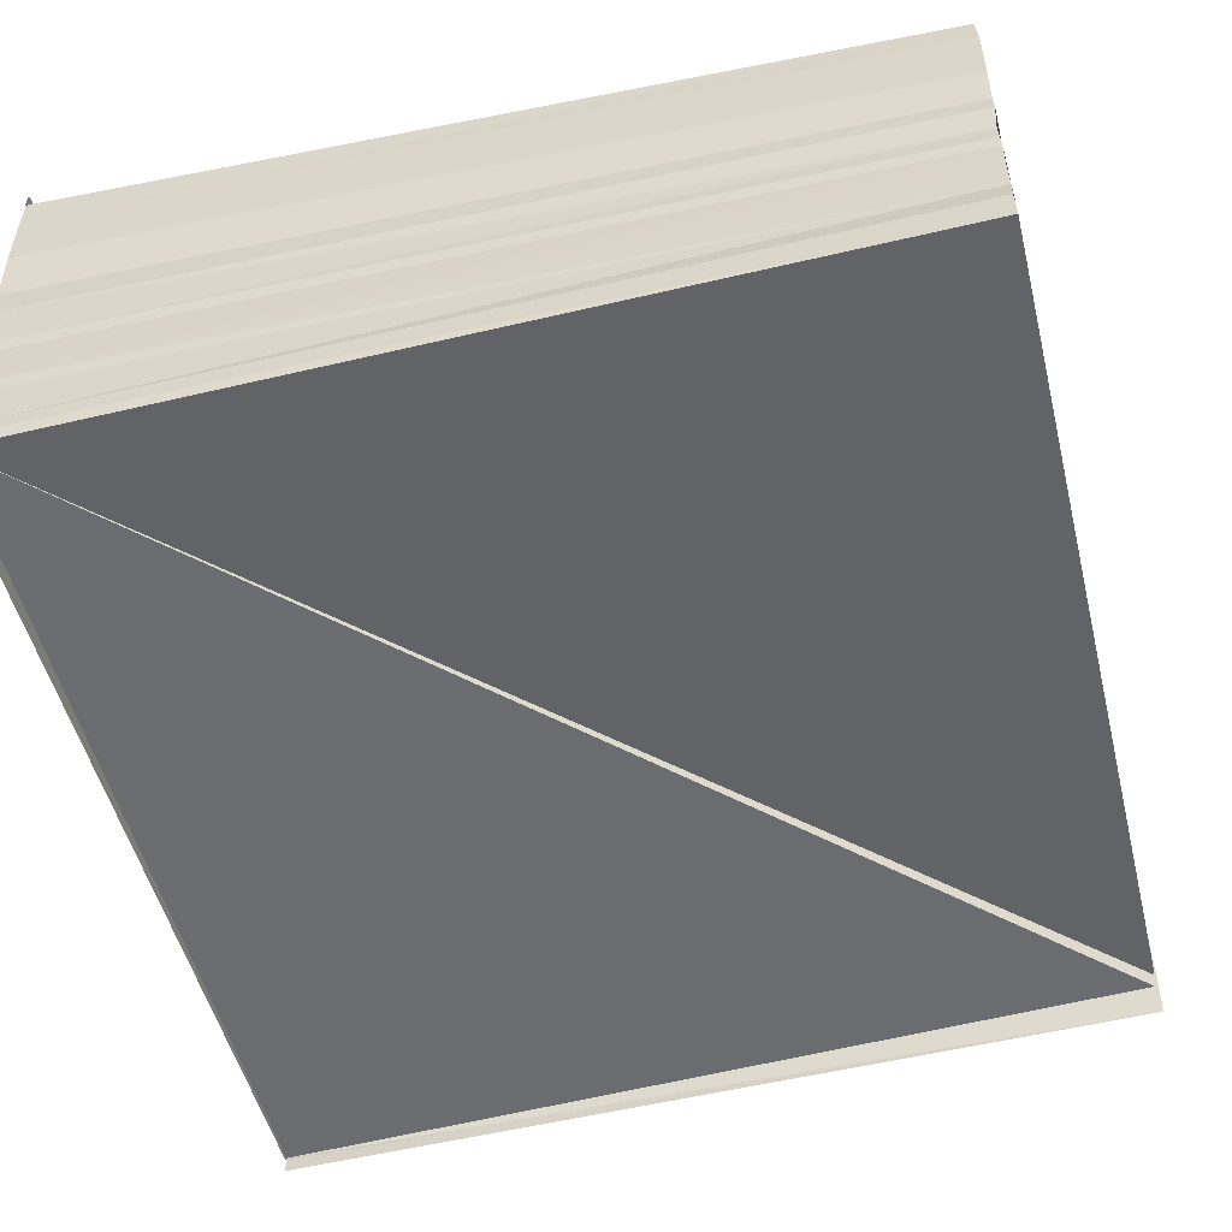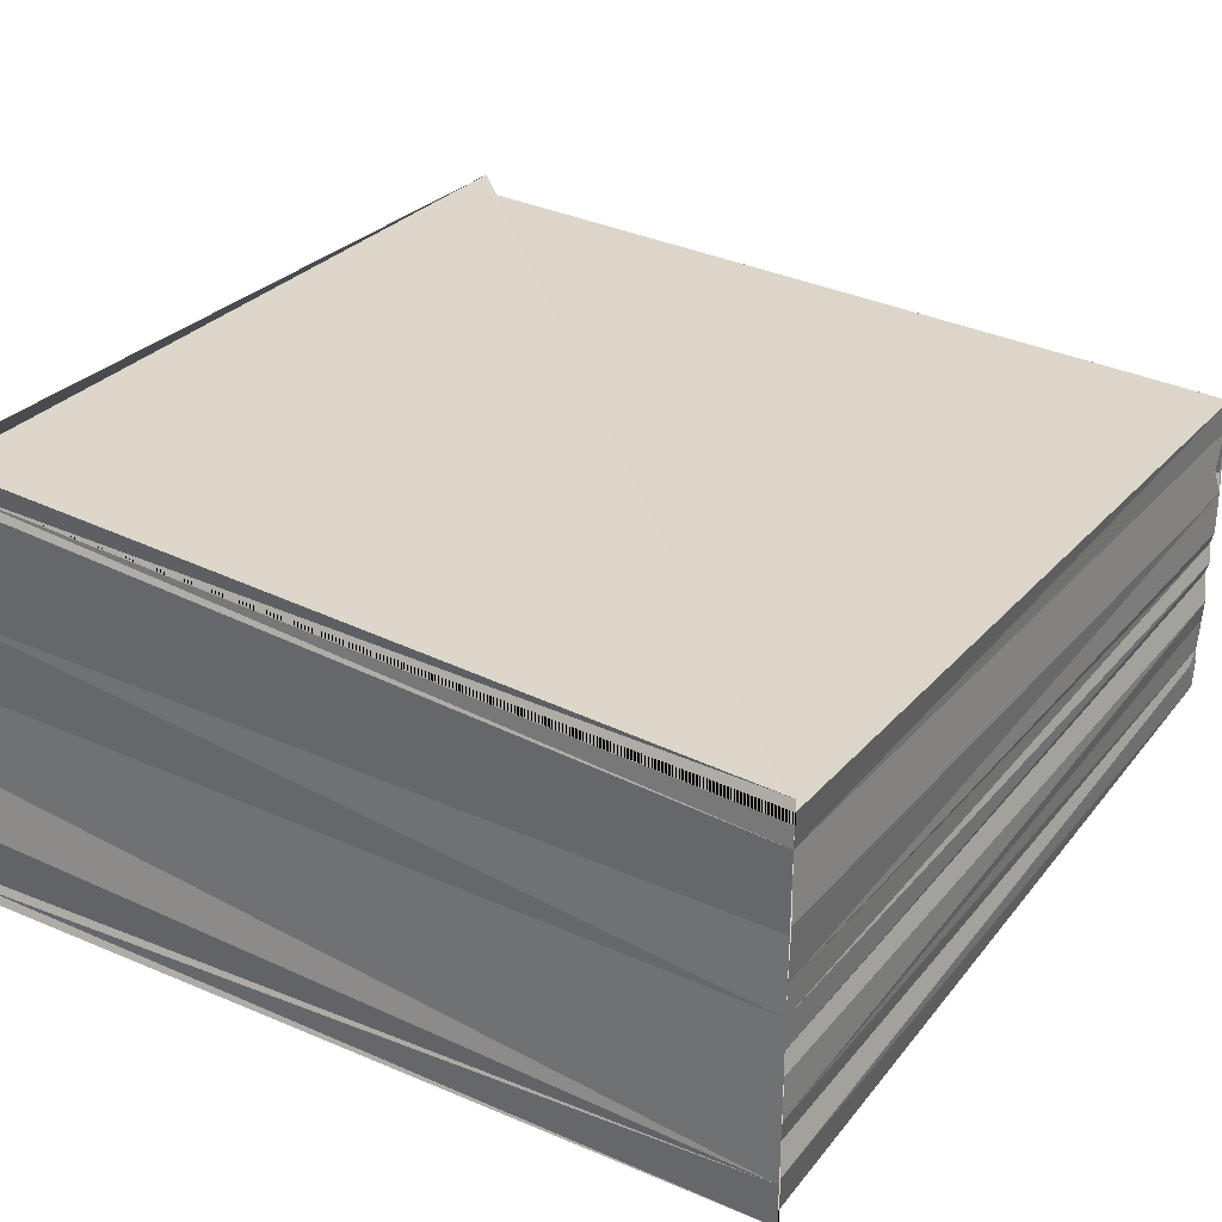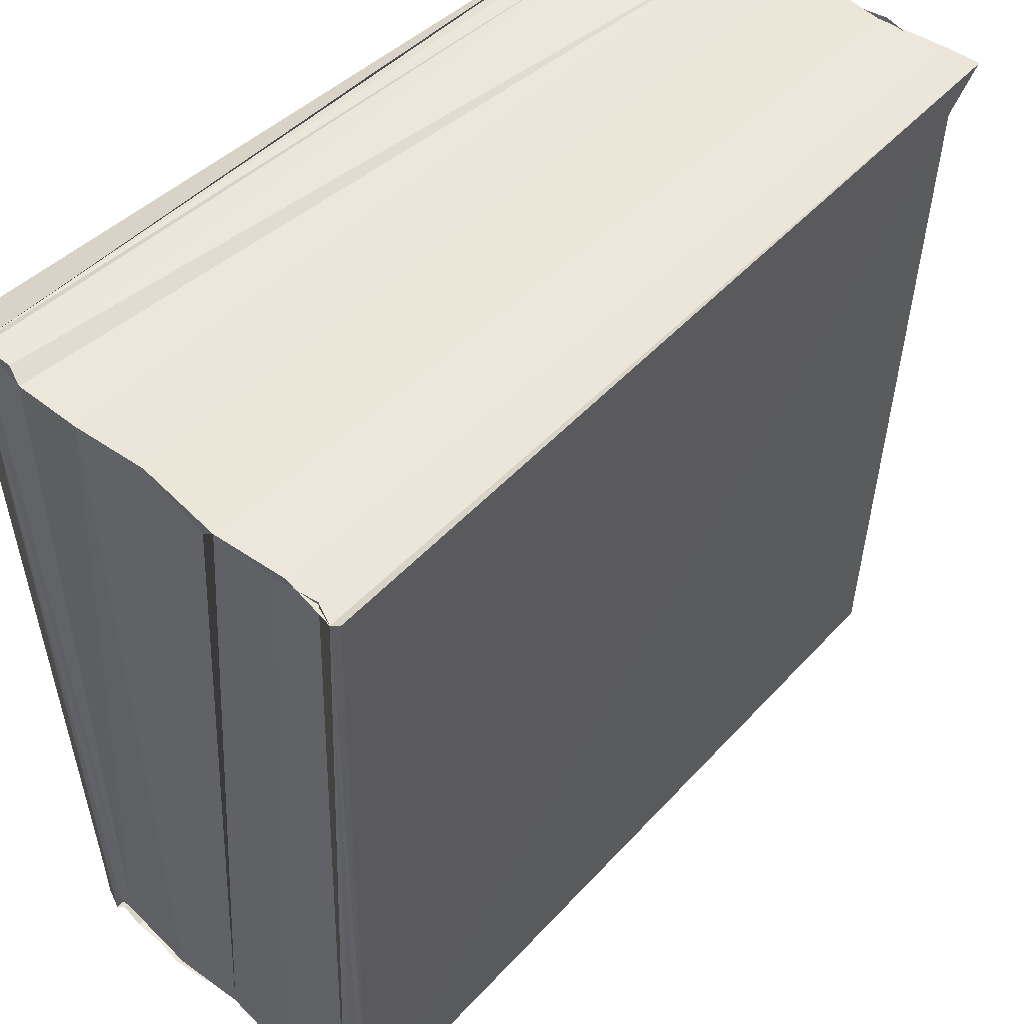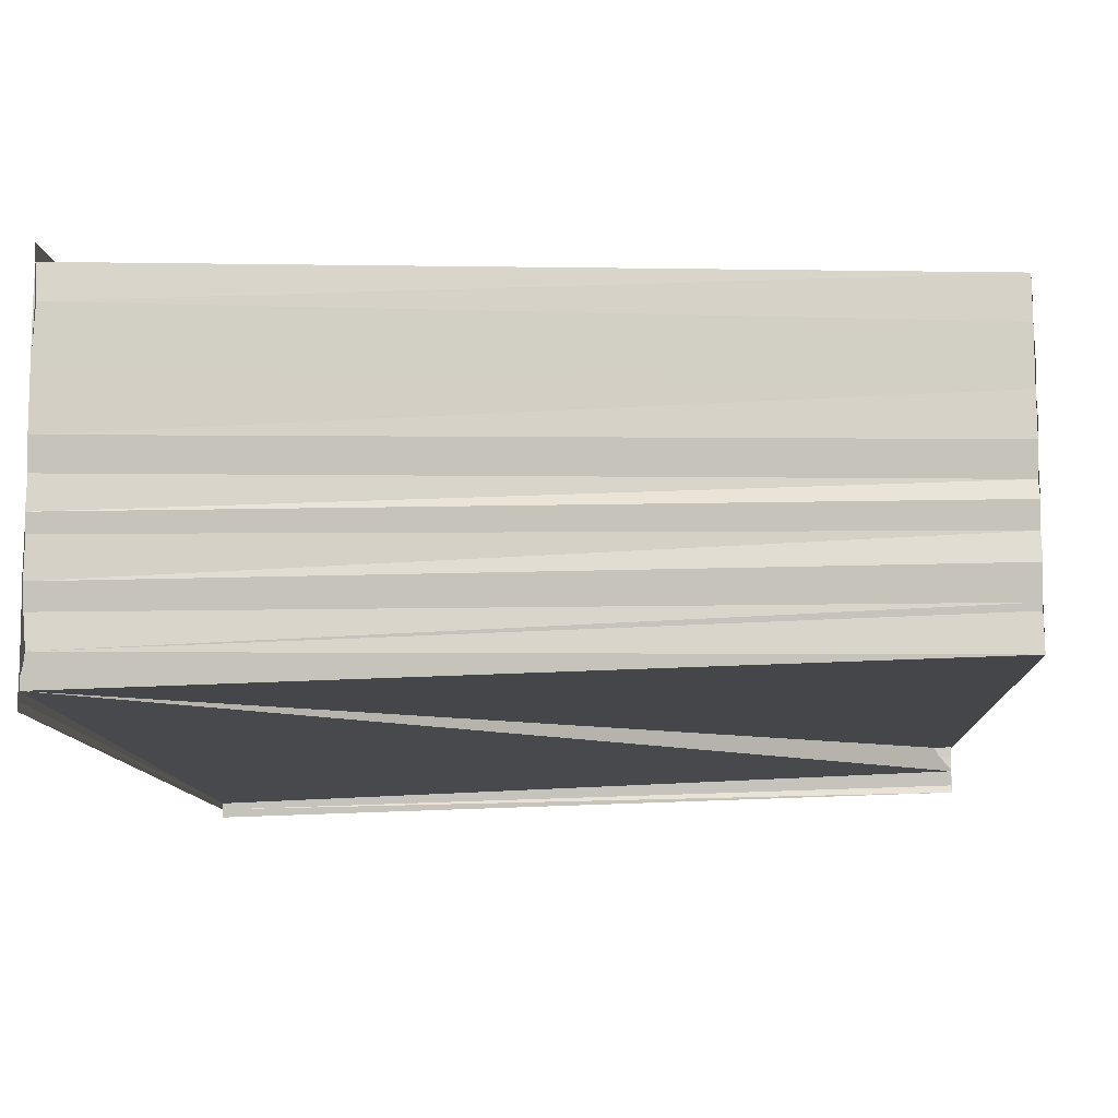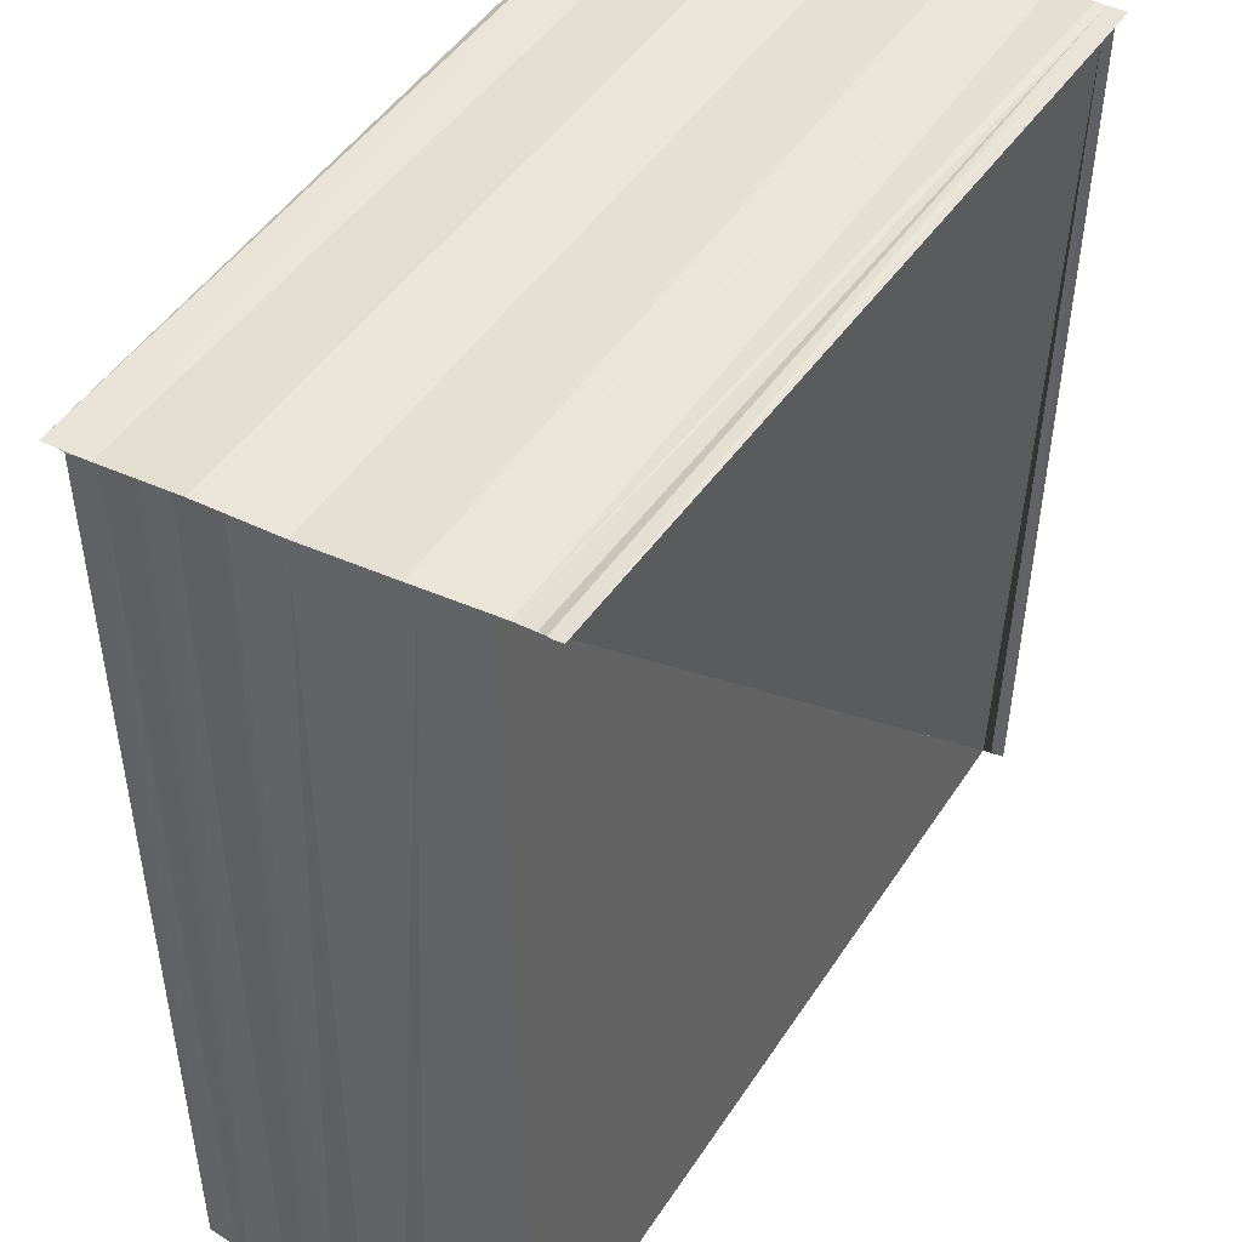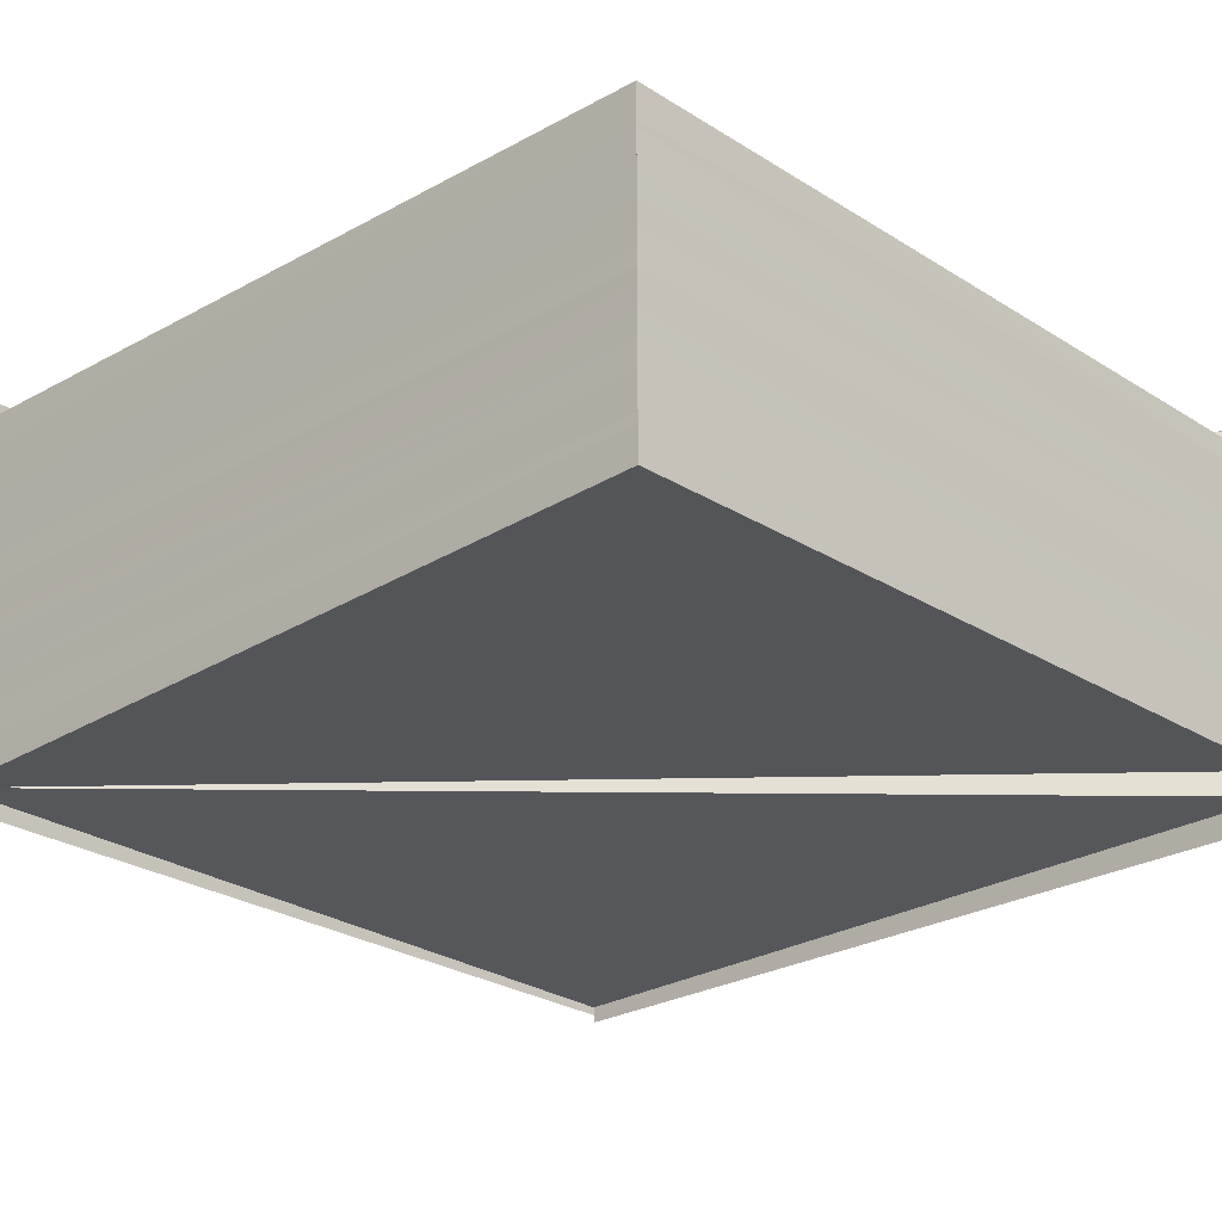
<metadata>
{"format":"obj","ext":"obj","renderer":"f3d","projection":"perspective","resolution":1024,"background":"white","views":[{"elev":-50.7,"azim":13.5,"up":"+Z"},{"elev":30.3,"azim":-57.5,"up":"+Z"},{"elev":49.8,"azim":-47.3,"up":"+Y"},{"elev":-10.2,"azim":4.2,"up":"+Z"},{"elev":42.8,"azim":119.0,"up":"+Y"},{"elev":-24.3,"azim":42.8,"up":"+Z"}]}
</metadata>
<code>
o 19325
v 2171 1863 14.49
v 2171 1863 14.49
v 2171 1863 14.49
v 2171 1863 14.49
v 2171 1863 14.49
v 2171 1863 14.49
v 2171 1863 14.49
v 2171 1863 14.49
v 2171 1863 14.49
v 2171 1863 14.49
v 2171 1863 14.49
v 2171 1863 14.49
v 2171 1863 14.49
v 2171 1863 14.49
v 2171 1863 14.49
v 2171 1863 14.49
v 2171 1863 14.49
v 2171 1863 14.49
v 2171 1863 14.49
v 2171 1863 14.49
v 2171 1863 14.49
v 2171 1863 14.49
v 2171 1863 14.49
v 2171 1863 14.49
v 2171 1863 14.49
v 2171 1863 14.49
v 2171 1863 14.49
v 2171 1863 14.49
v 2171 1863 14.49
v 2171 1863 14.49
v 2171 1863 14.49
v 2171 1863 14.49
v 2171 1863 14.49
v 2171 1863 14.49
v 2171 1863 14.49
v 2171 1863 14.49
v 2171 1863 14.49
v 2171 1863 14.49
v 2171 1863 14.49
v 2171 1863 14.49
v 2171 1863 14.49
v 2171 1863 14.49
v 2171 1863 14.49
v 2171 1863 14.49
v 2171 1863 14.49
v 2171 1863 14.49
v 2171 1863 14.49
v 2171 1863 14.49
v 2171 1863 14.49
v 2171 1863 14.49
v 2171 1863 14.49
v 2171 1863 14.49
v 2171 1863 14.49
v 2171 1863 14.49
v 2171 1863 14.49
v 2171 1863 14.49
v 2171 1863 14.49
v 2171 1863 14.49
v 2171 1863 14.49
v 2171 1863 14.49
v 2171 1863 14.49
v 2171 1863 14.49
v 2171 1863 14.49
v 2171 1863 14.49
v 2171 1863 14.49
v 2171 1863 14.49
v 2171 1863 14.49
v 2171 1863 14.49
v 2171 1863 14.49
v 2171 1863 14.49
v 2171 1863 14.49
v 2171 1863 14.49
v 2171 1863 14.49
v 2171 1863 14.49
v 2171 1863 14.49
v 2171 1863 14.49
v 2171 1863 14.49
v 2171 1863 14.49
v 2171 1863 14.49
v 2171 1863 14.49
v 2171 1863 14.49
v 2171 1863 14.49
v 2171 1863 14.49
v 2171 1863 14.49
v 2171 1863 14.49
v 2171 1863 14.49
v 2171 1863 14.49
v 2171 1863 14.49
v 2171 1863 14.49
v 2171 1863 14.49
v 2171 1863 14.49
v 2171 1863 14.49
v 2171 1863 14.48
v 2171 1863 14.49
v 2171 1863 14.49
v 2171 1863 14.49
v 2171 1863 14.49
v 2171 1863 14.49
v 2171 1863 14.49
v 2171 1863 14.49
v 2171 1863 14.49
v 2171 1863 14.48
v 2171 1863 14.49
v 2171 1863 14.48
v 2171 1863 14.49
v 2171 1863 14.48
v 2171 1863 14.49
v 2171 1863 14.49
v 2171 1863 14.49
v 2171 1863 14.49
v 2171 1863 14.49
v 2171 1863 14.49
v 2171 1863 14.49
v 2171 1863 14.49
v 2171 1863 14.49
v 2171 1863 14.49
v 2171 1863 14.49
v 2171 1863 14.49
v 2171 1863 14.49
v 2171 1863 14.49
v 2171 1863 14.49
f 1 2 3
f 3 4 1
f 1 5 6
f 6 7 1
f 4 5 8
f 7 9 8
f 8 9 2
f 10 11 7
f 12 10 7
f 10 13 14
f 15 14 16
f 13 17 18
f 19 7 20
f 5 21 20
f 21 22 19
f 5 22 21
f 23 24 18
f 23 25 24
f 25 26 24
f 24 26 27
f 22 28 29
f 26 30 27
f 31 26 32
f 26 33 30
f 33 34 30
f 30 34 35
f 34 36 35
f 37 34 26
f 37 26 38
f 39 40 37
f 40 39 36
f 41 42 37
f 42 43 36
f 44 42 41
f 36 43 2
f 43 44 2
f 4 44 41
f 45 44 4
f 46 45 4
f 2 44 47
f 44 48 47
f 49 45 46
f 47 48 49
f 50 49 46
f 47 49 51
f 52 49 50
f 51 49 53
f 53 52 50
f 53 50 54
f 51 53 55
f 56 53 54
f 55 53 57
f 58 53 56
f 57 58 56
f 59 56 60
f 55 61 62
f 63 62 64
f 65 66 64
f 65 67 68
f 69 2 70
f 2 71 70
f 2 72 71
f 71 73 69
f 73 4 69
f 71 72 74
f 75 73 71
f 75 76 73
f 77 76 75
f 78 79 76
f 72 80 74
f 74 80 81
f 80 82 81
f 80 77 82
f 80 83 77
f 77 84 85
f 83 86 87
f 88 87 89
f 86 90 91
f 86 91 92
f 93 94 95
f 96 97 95
f 93 98 99
f 22 100 101
f 101 100 102
f 100 103 104
f 103 105 28
f 103 28 106
f 107 108 109
f 107 110 111
f 112 113 114
f 112 115 116
f 117 118 119
f 120 121 119

</code>
